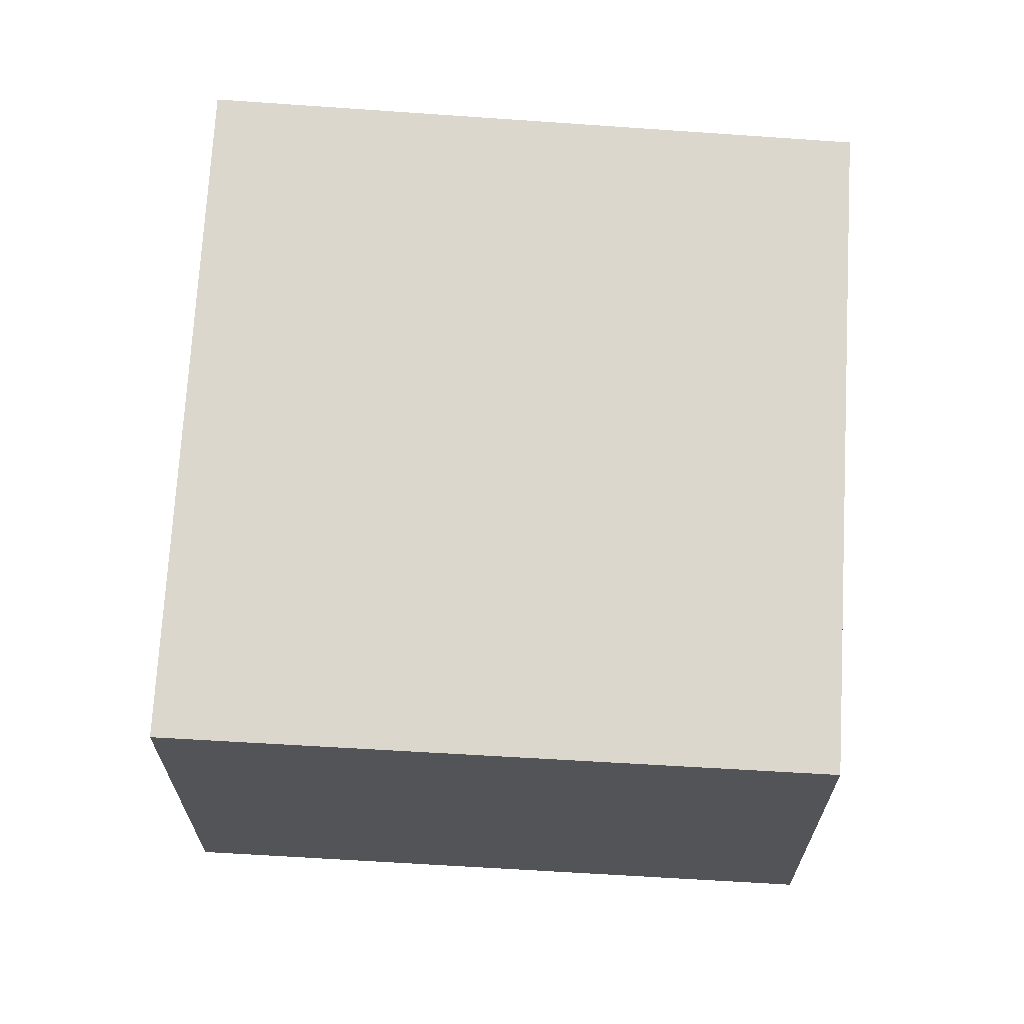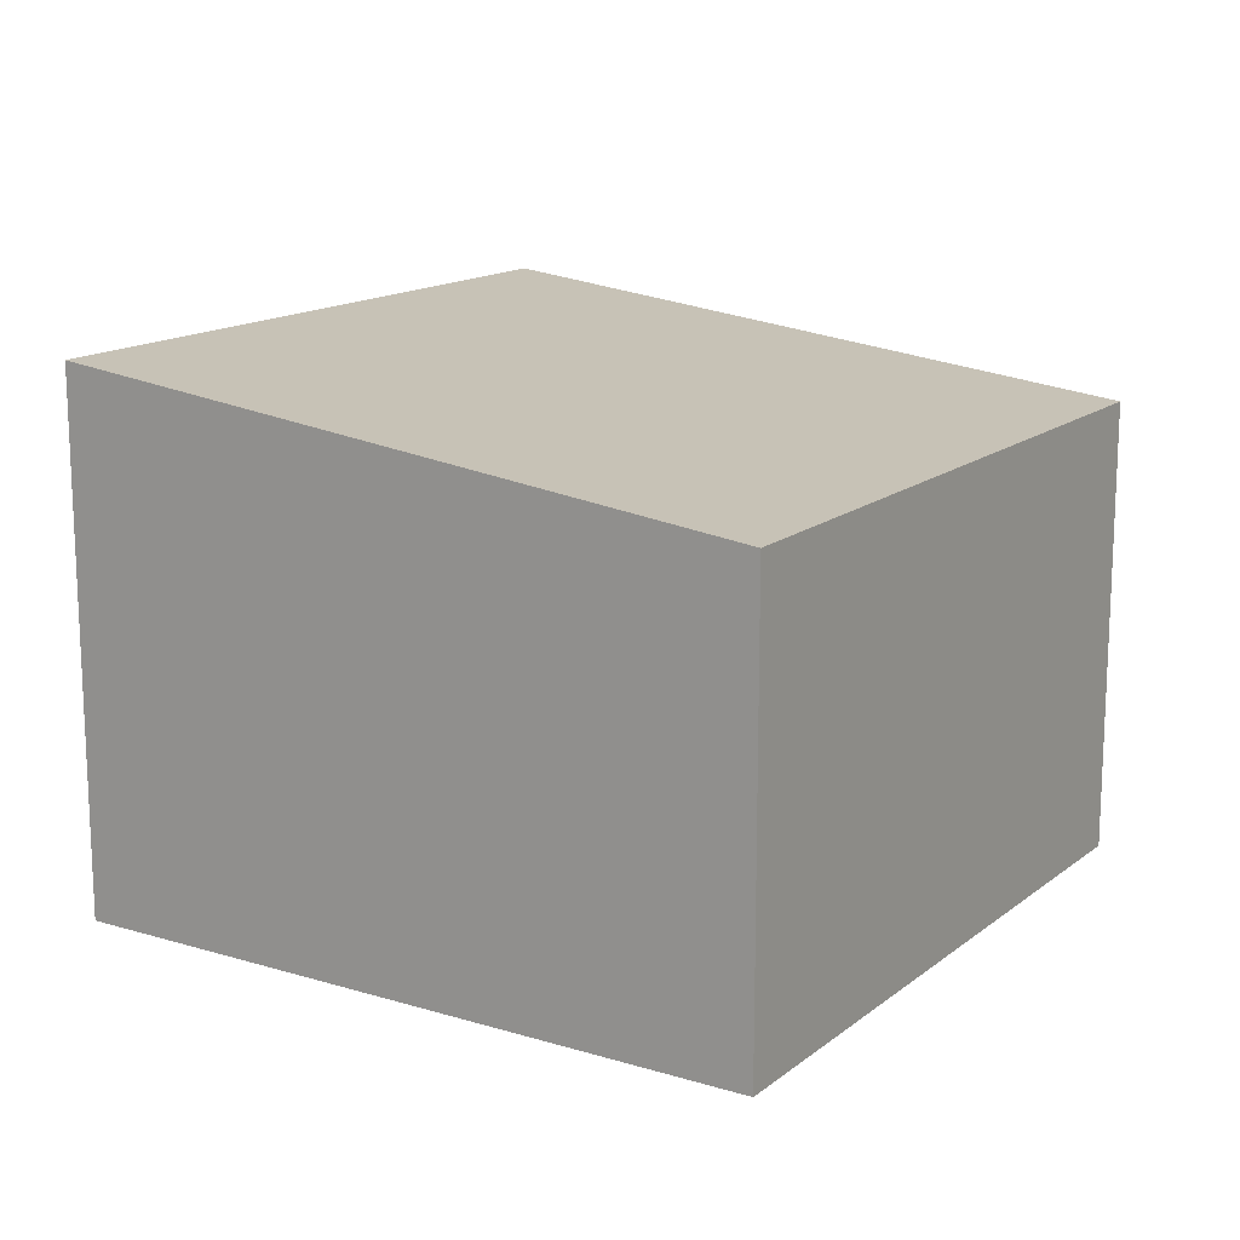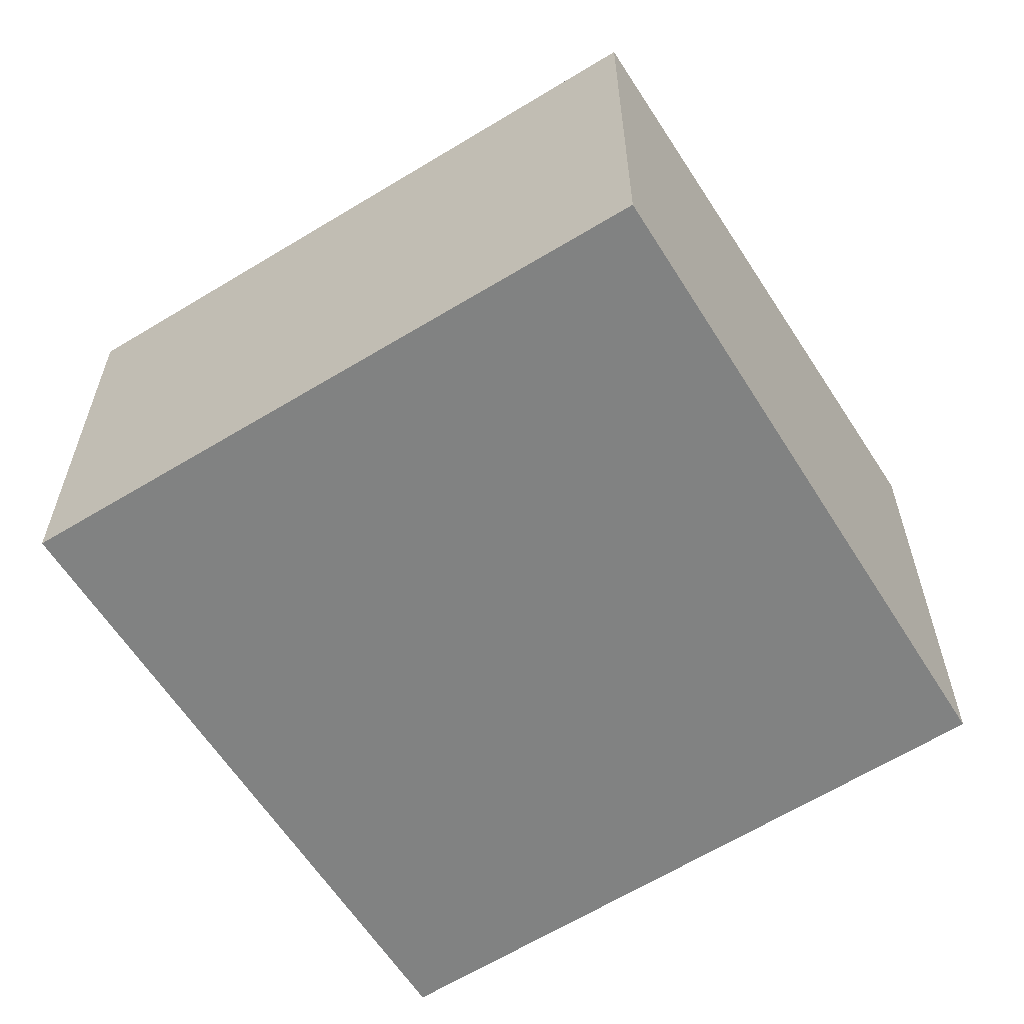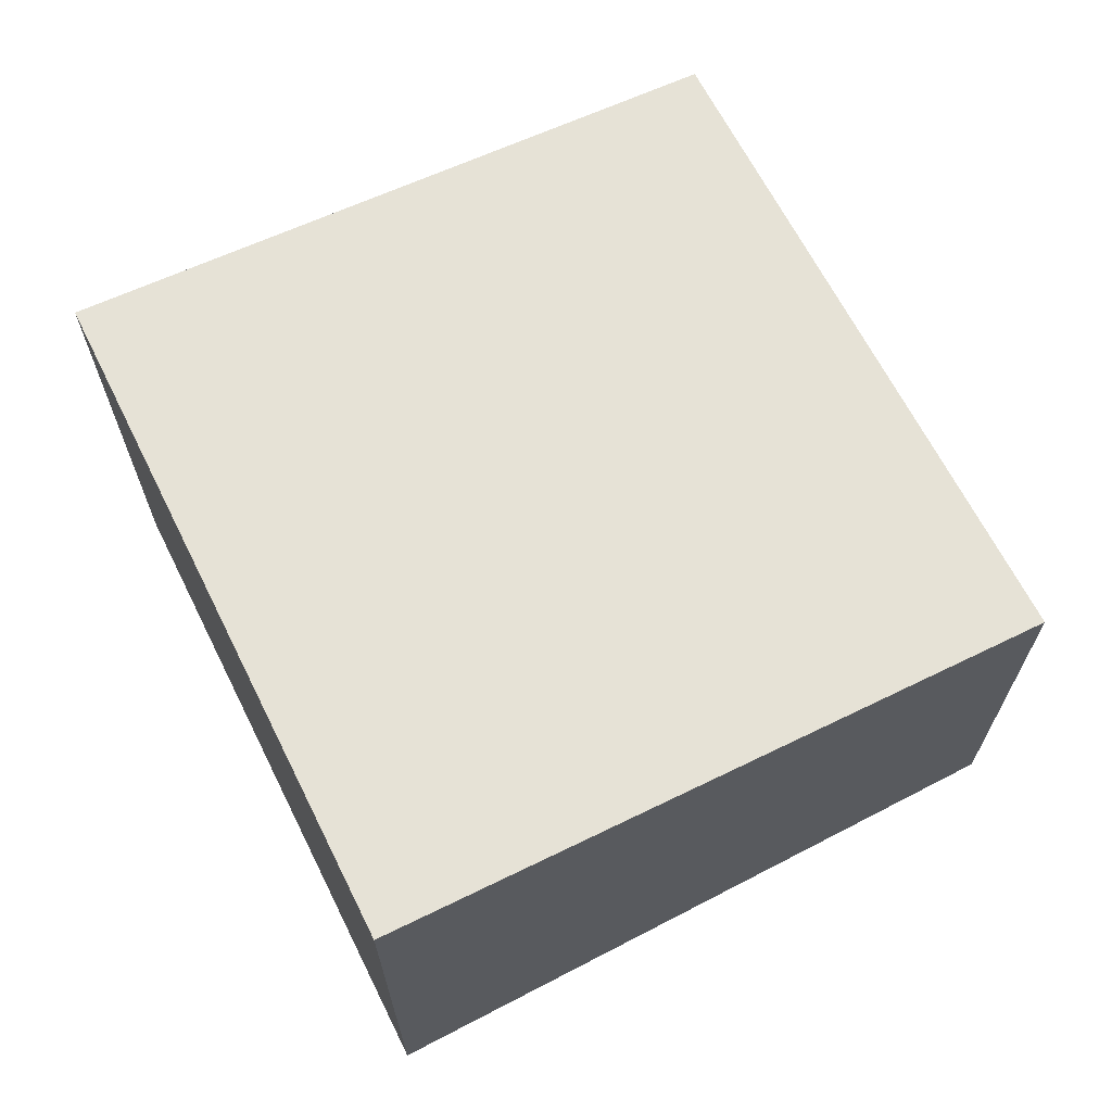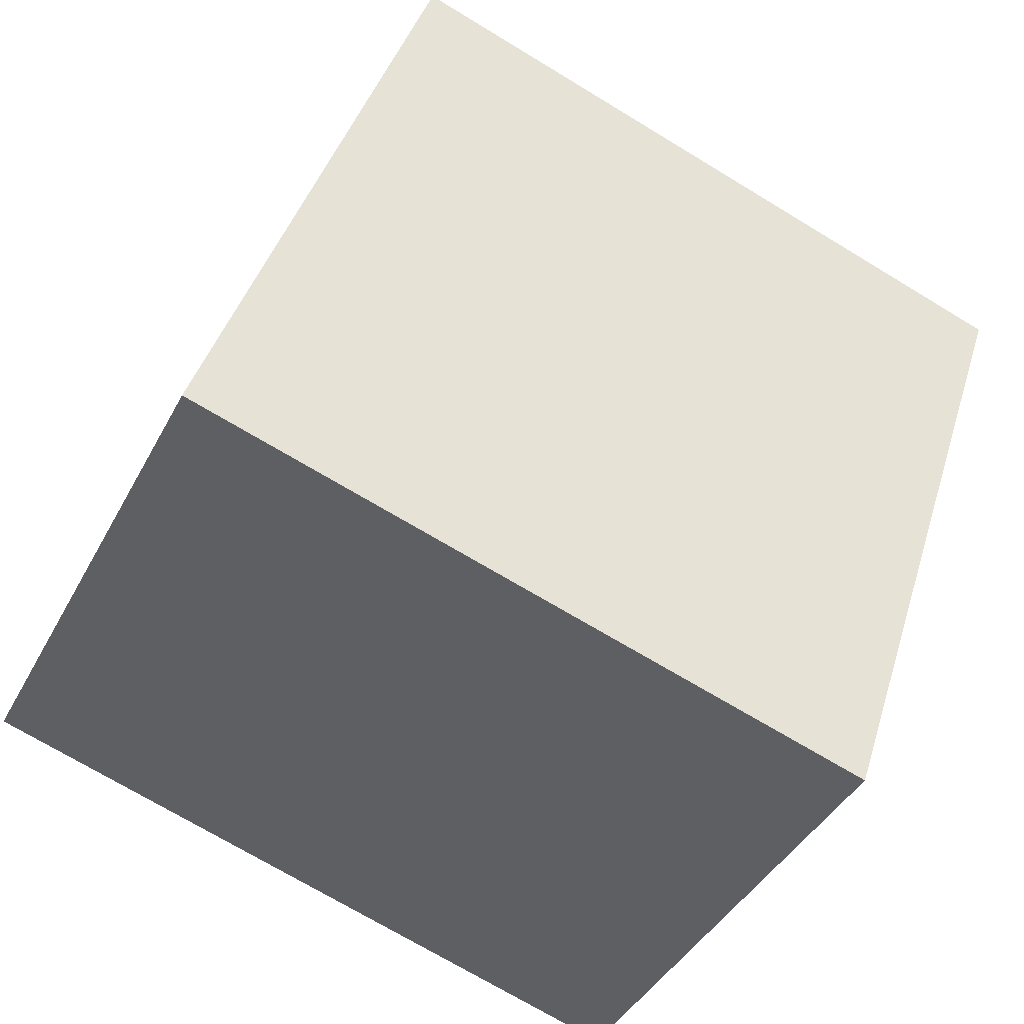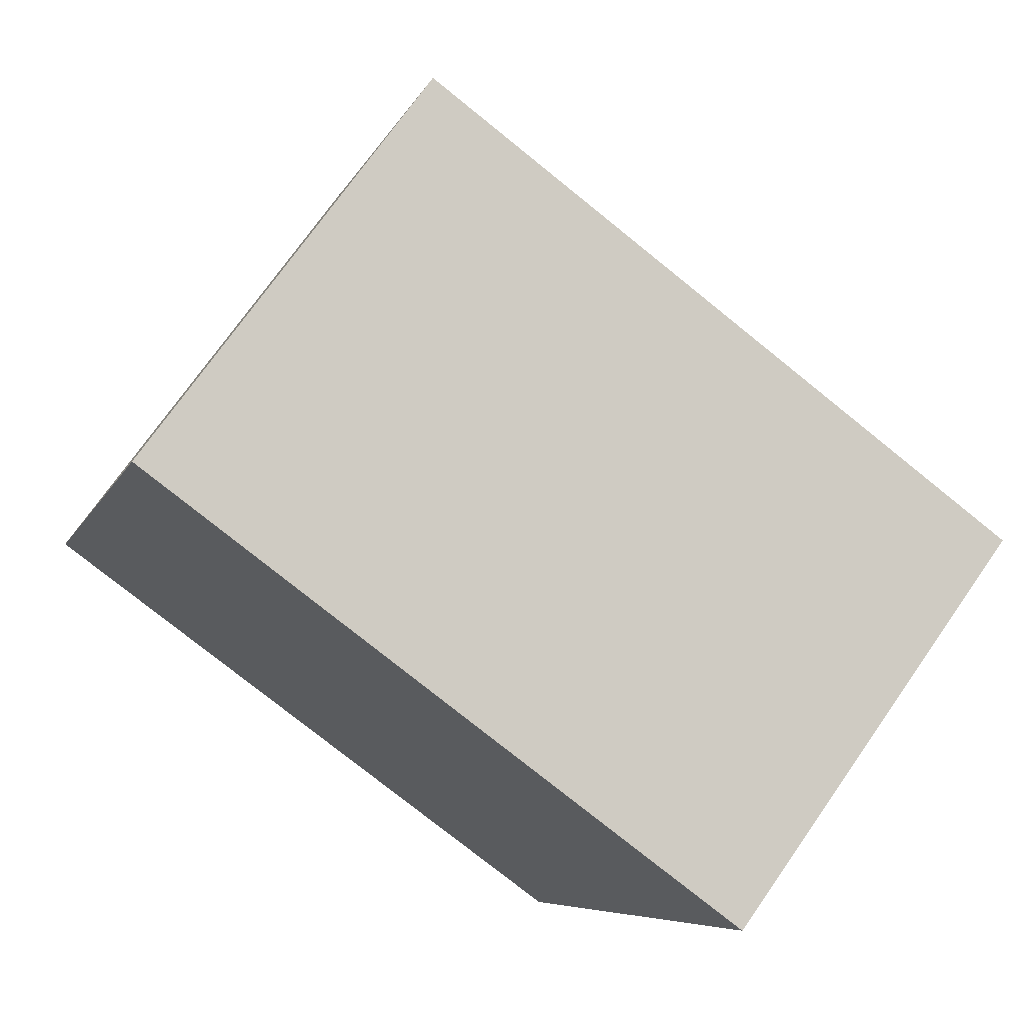
<metadata>
{"format":"obj","ext":"obj","renderer":"f3d","projection":"perspective","resolution":1024,"background":"white","views":[{"elev":66.9,"azim":21.5,"up":"+Y"},{"elev":15.4,"azim":-39.2,"up":"+Y"},{"elev":-60.6,"azim":50.1,"up":"+Y"},{"elev":67.8,"azim":-99.4,"up":"+Y"},{"elev":-40.6,"azim":-25.5,"up":"+Z"},{"elev":72.6,"azim":34.9,"up":"+Z"}]}
</metadata>
<code>
v  4.823 3.833 -1.476
v  1.603 3.29 4.892
v  6.4 3.29 3.312
v  0 3.844 2.354e-16
v  4.823 9.038e-17 -1.476
v  6.4 -2.028e-16 3.312
v  0 0 0
v  1.603 -2.995e-16 4.892
g defaultobject
f 1 2 3
f 2 1 4
f 3 5 1
f 5 3 6
f 1 7 4
f 7 1 5
f 7 2 4
f 2 7 8
f 8 3 2
f 3 8 6
f 6 7 5
f 7 6 8

</code>
